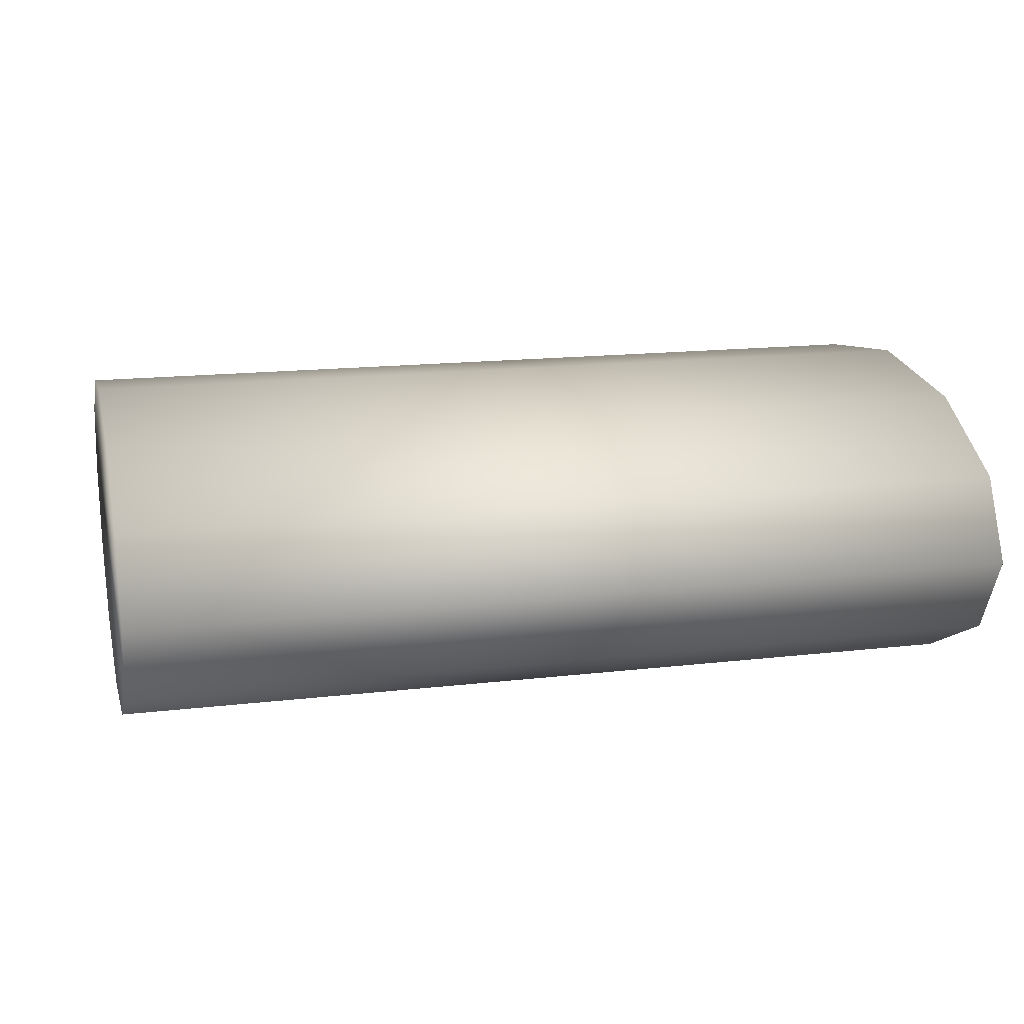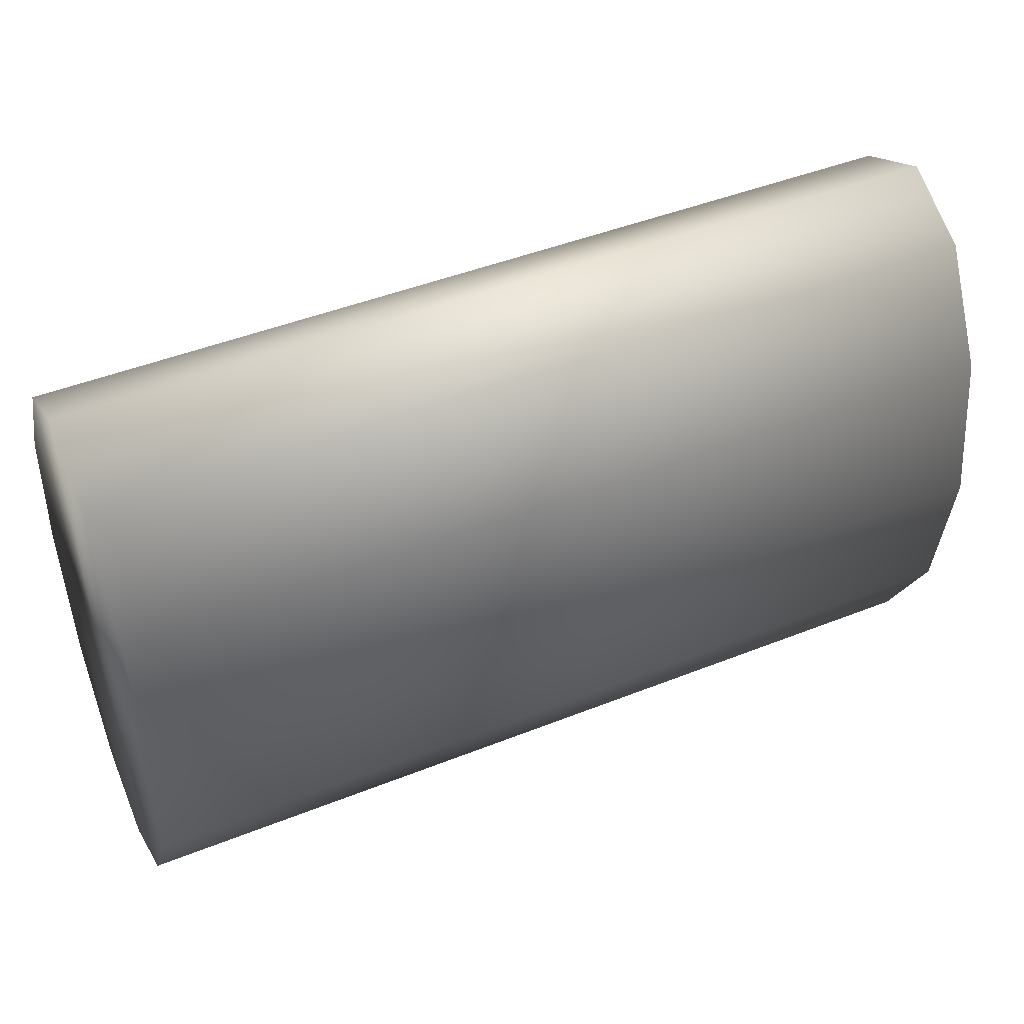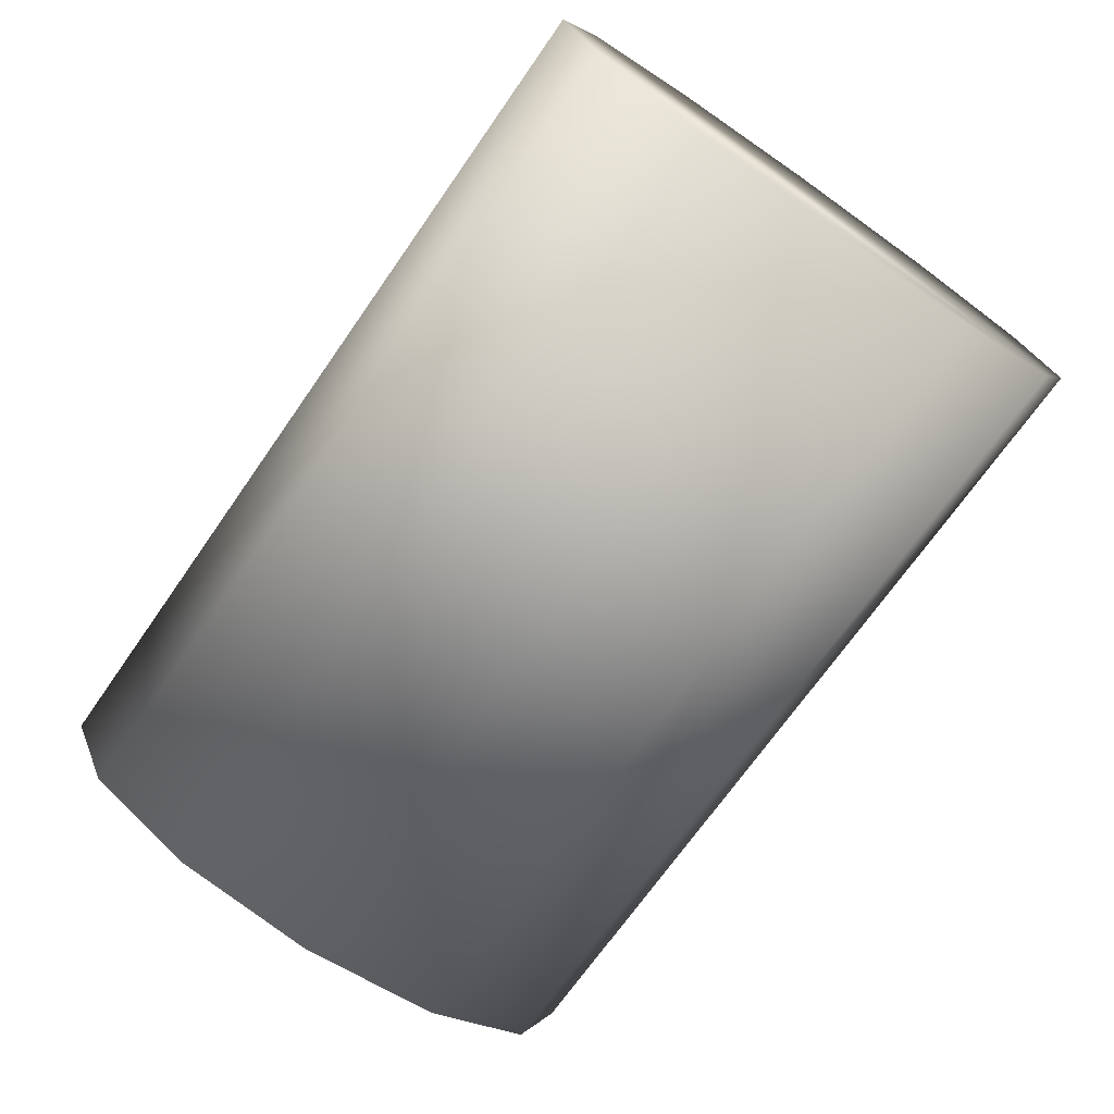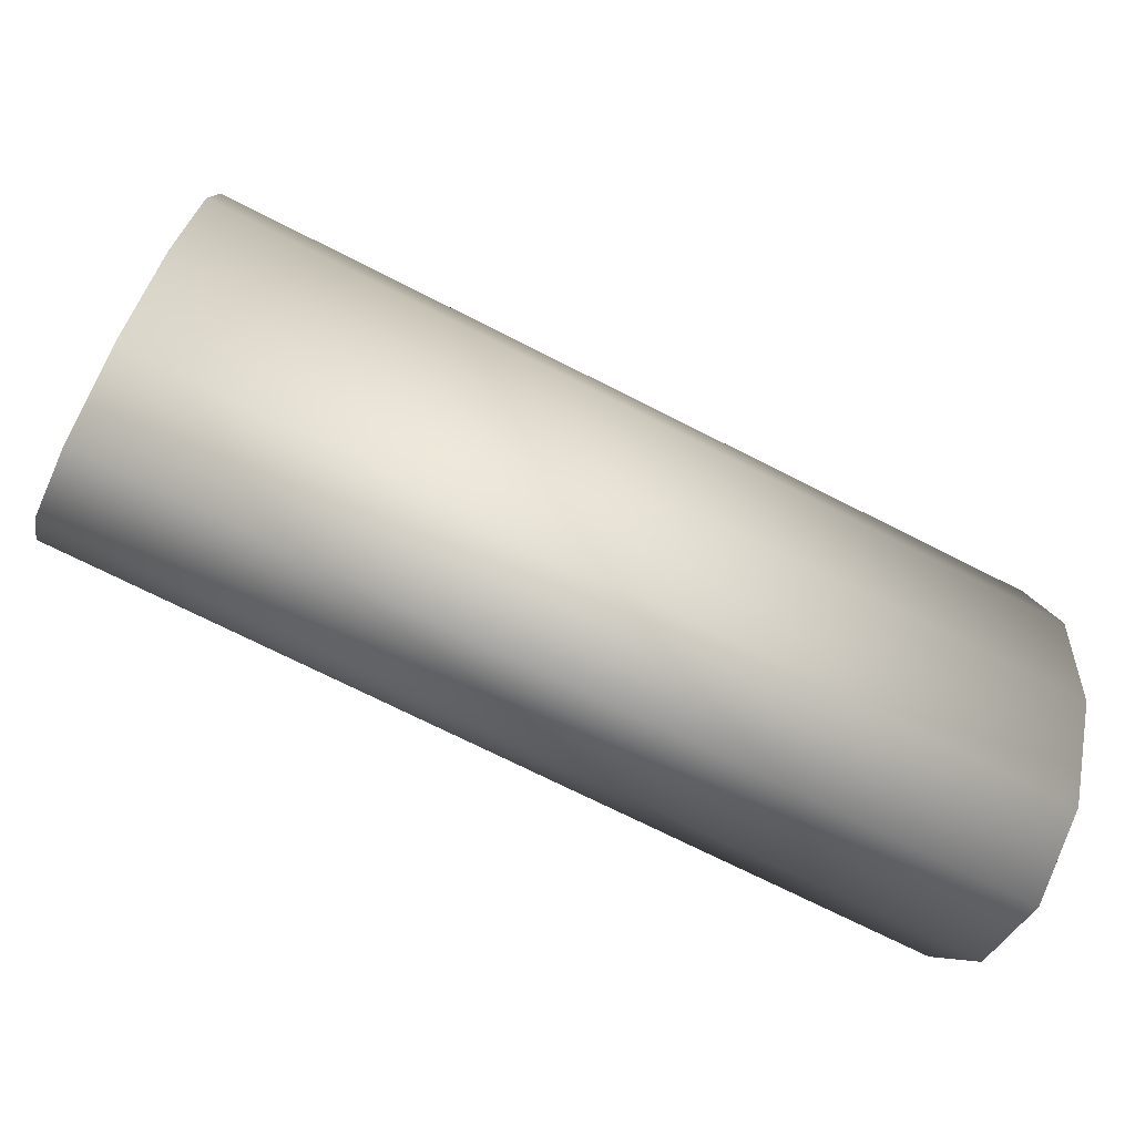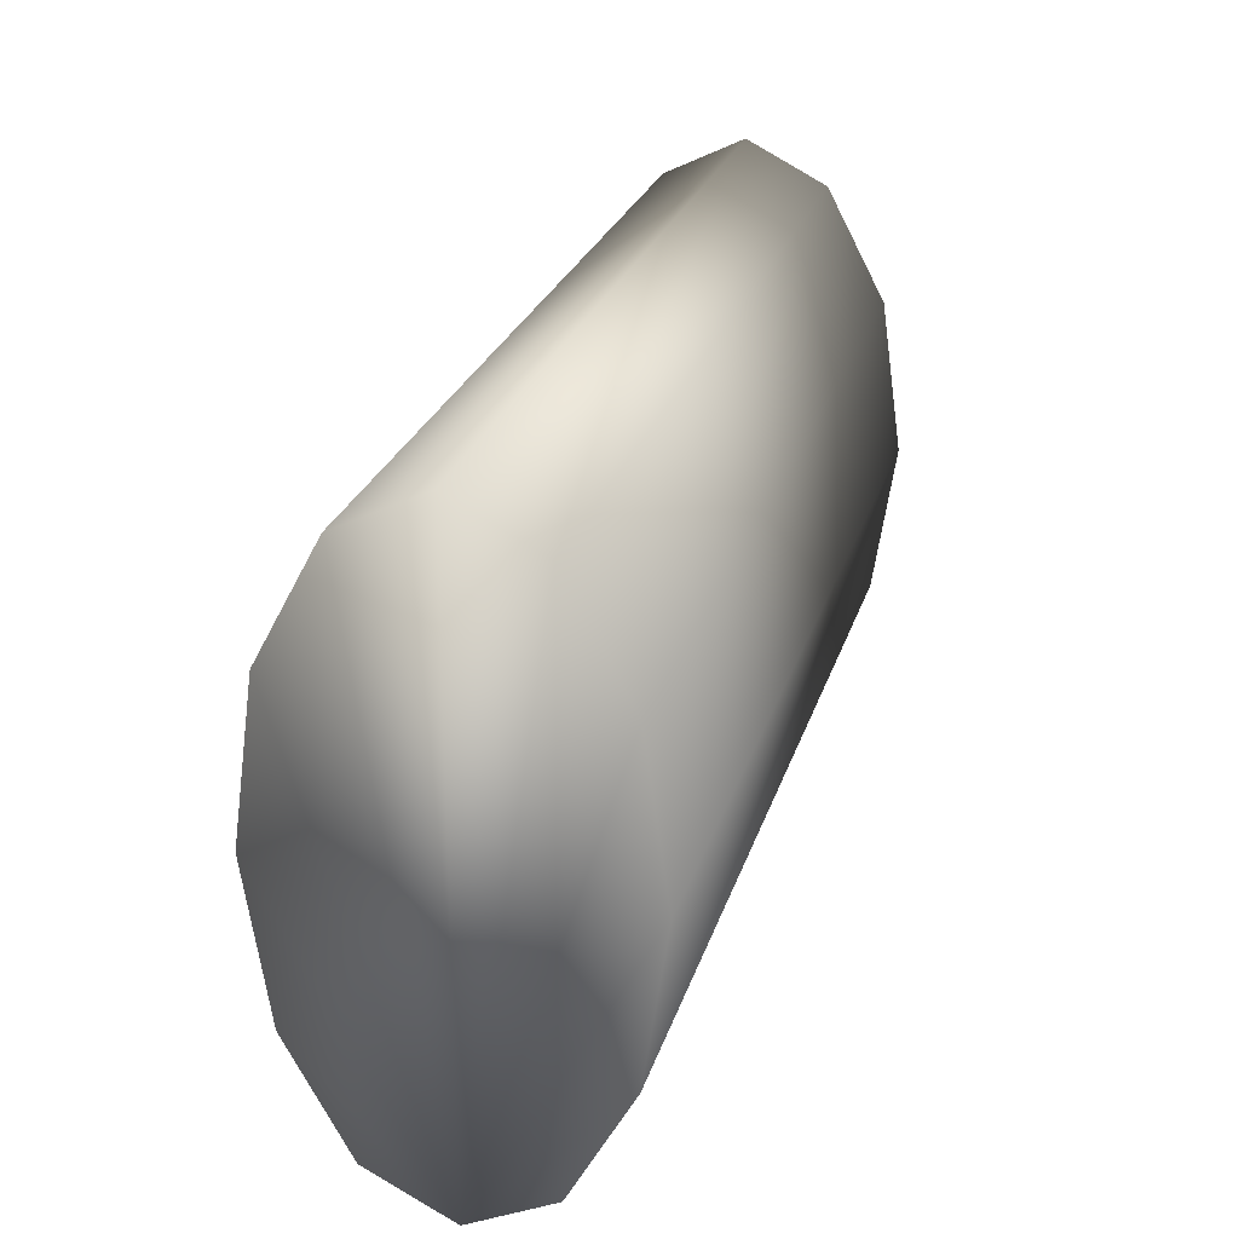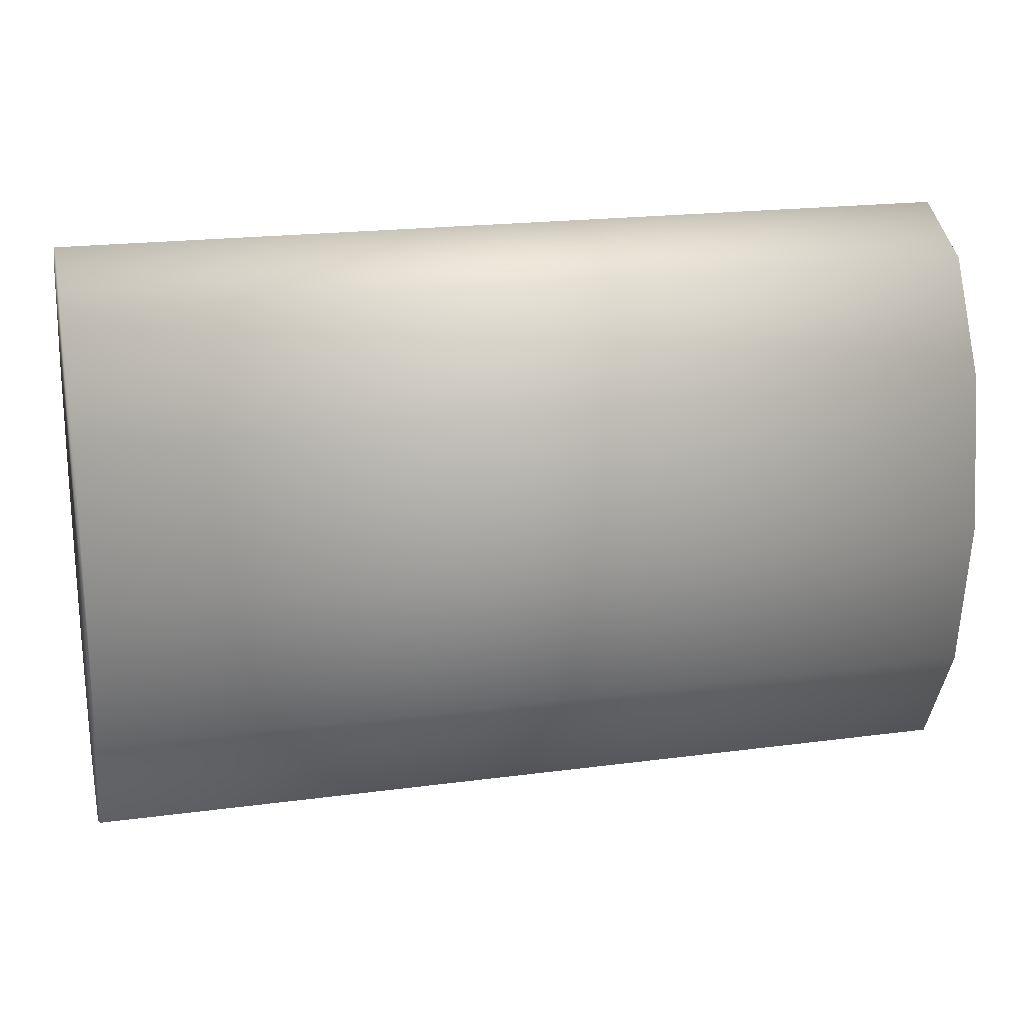
<metadata>
{"format":"obj","ext":"obj","renderer":"f3d","projection":"perspective","resolution":1024,"background":"white","views":[{"elev":16.0,"azim":-13.7,"up":"+Y"},{"elev":45.7,"azim":-24.6,"up":"+Z"},{"elev":-70.7,"azim":55.0,"up":"+Y"},{"elev":-71.9,"azim":153.1,"up":"+Z"},{"elev":26.1,"azim":-74.2,"up":"+Z"},{"elev":20.0,"azim":-13.8,"up":"+Z"}]}
</metadata>
<code>
o SdB_Serviette_Cylinder.020
v 1.989 0.9376 -0.0586
v 2.504 0.9376 -0.0586
v 1.989 0.8903 -0.03499
v 2.504 0.8903 -0.03499
v 1.989 0.8557 0.02953
v 2.504 0.8557 0.02953
v 1.989 0.8431 0.1177
v 2.504 0.8431 0.1177
v 1.989 0.8557 0.2058
v 2.504 0.8557 0.2058
v 1.989 0.8903 0.2703
v 2.504 0.8903 0.2703
v 1.989 0.9376 0.2939
v 2.504 0.9376 0.2939
v 1.989 0.9849 0.2703
v 2.504 0.9849 0.2703
v 1.989 1.02 0.2058
v 2.504 1.02 0.2058
v 1.989 1.032 0.1177
v 2.504 1.032 0.1177
v 1.989 1.02 0.02953
v 2.504 1.02 0.02953
v 1.989 0.9849 -0.03499
v 2.504 0.9849 -0.03499
f 1 2 4 3
f 3 4 6 5
f 5 6 8 7
f 7 8 10 9
f 9 10 12 11
f 11 12 14 13
f 13 14 16 15
f 15 16 18 17
f 17 18 20 19
f 19 20 22 21
f 4 2 24 22 20 18 16 14 12 10 8 6
f 21 22 24 23
f 23 24 2 1
f 1 3 5 7 9 11 13 15 17 19 21 23

</code>
